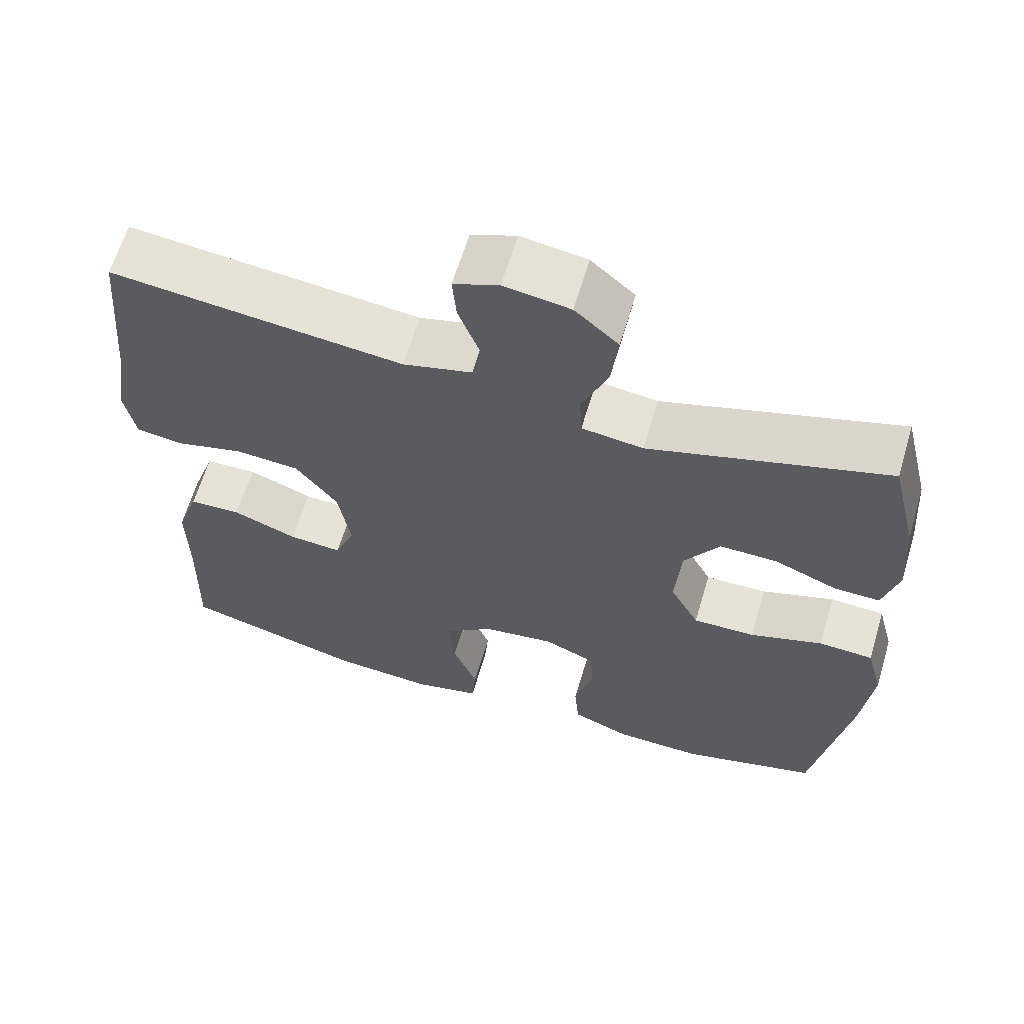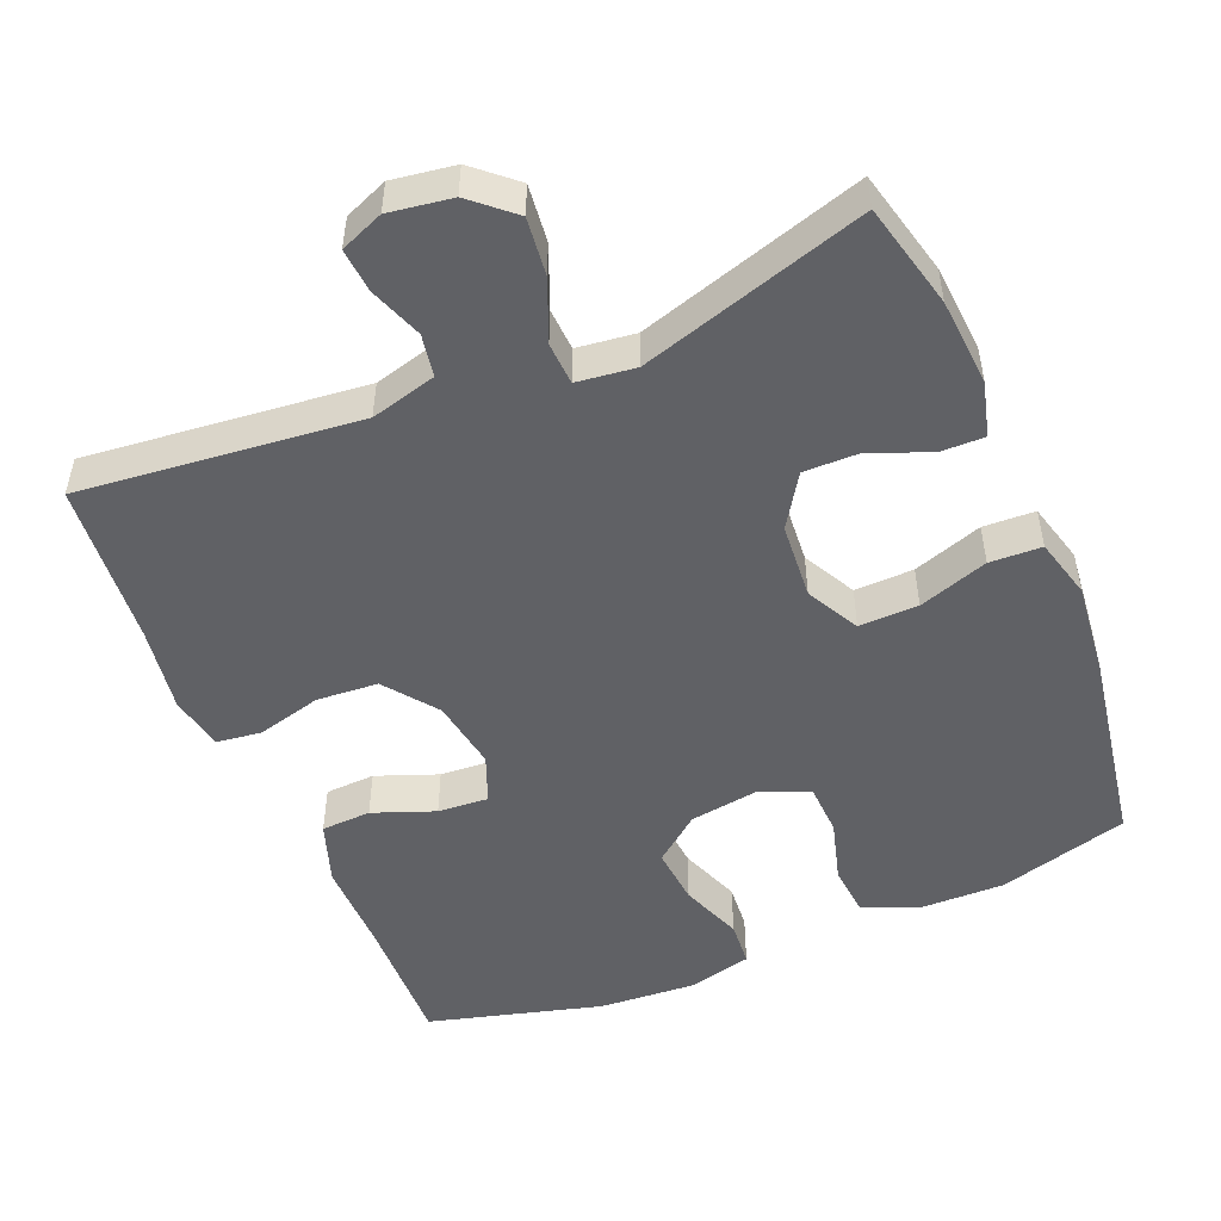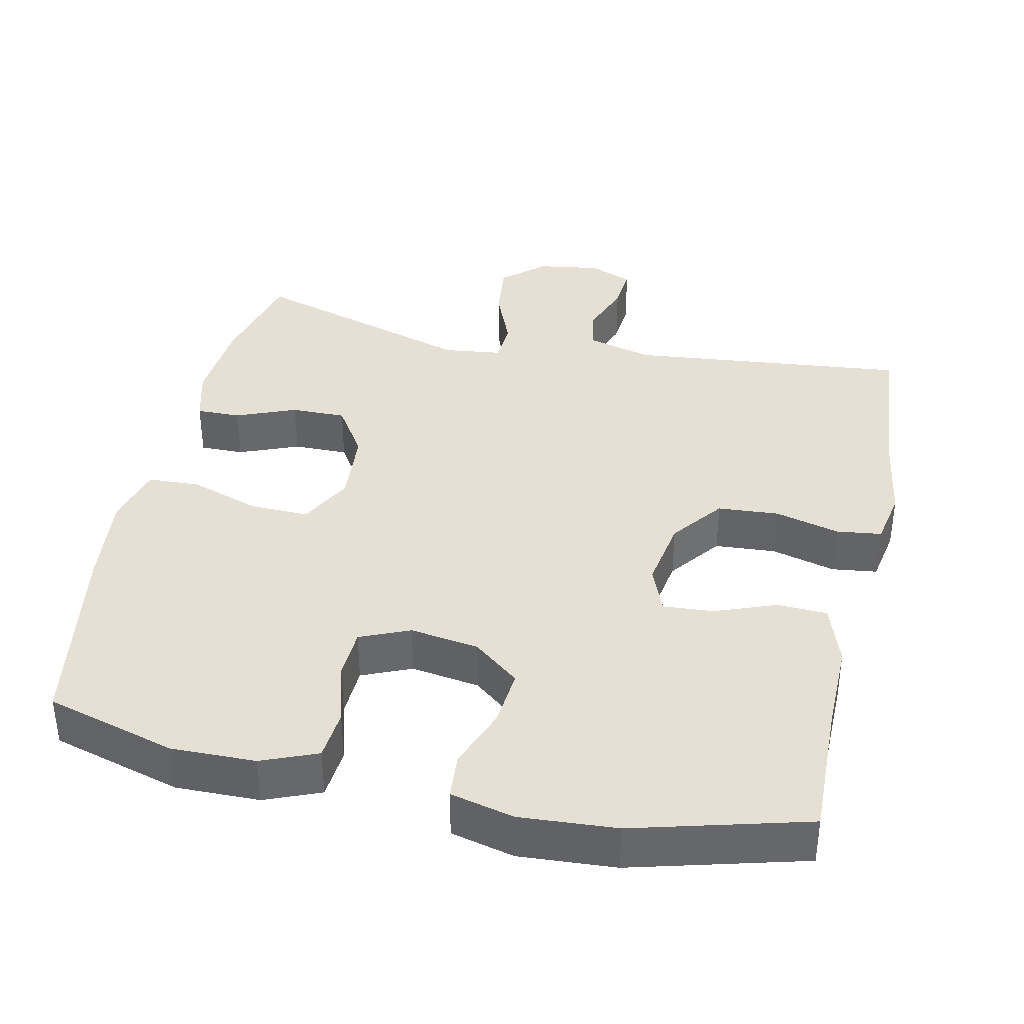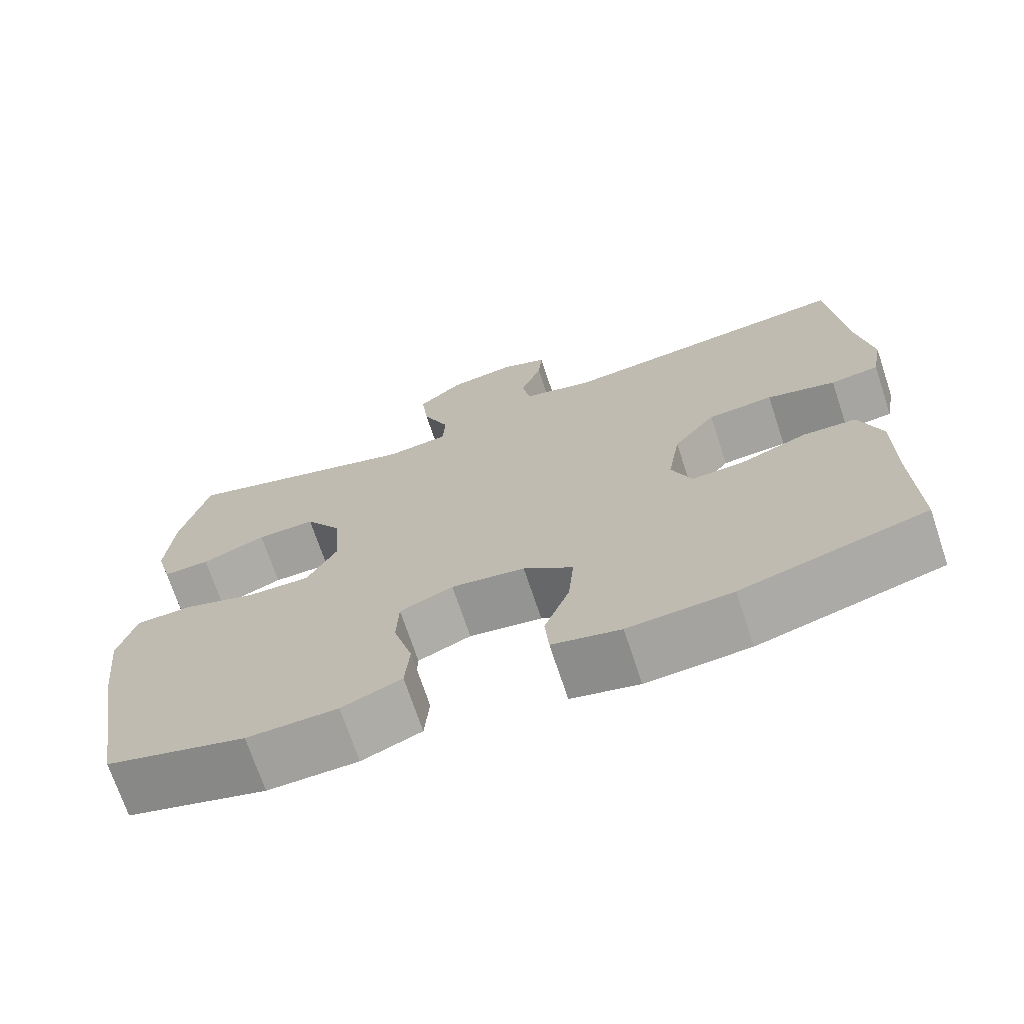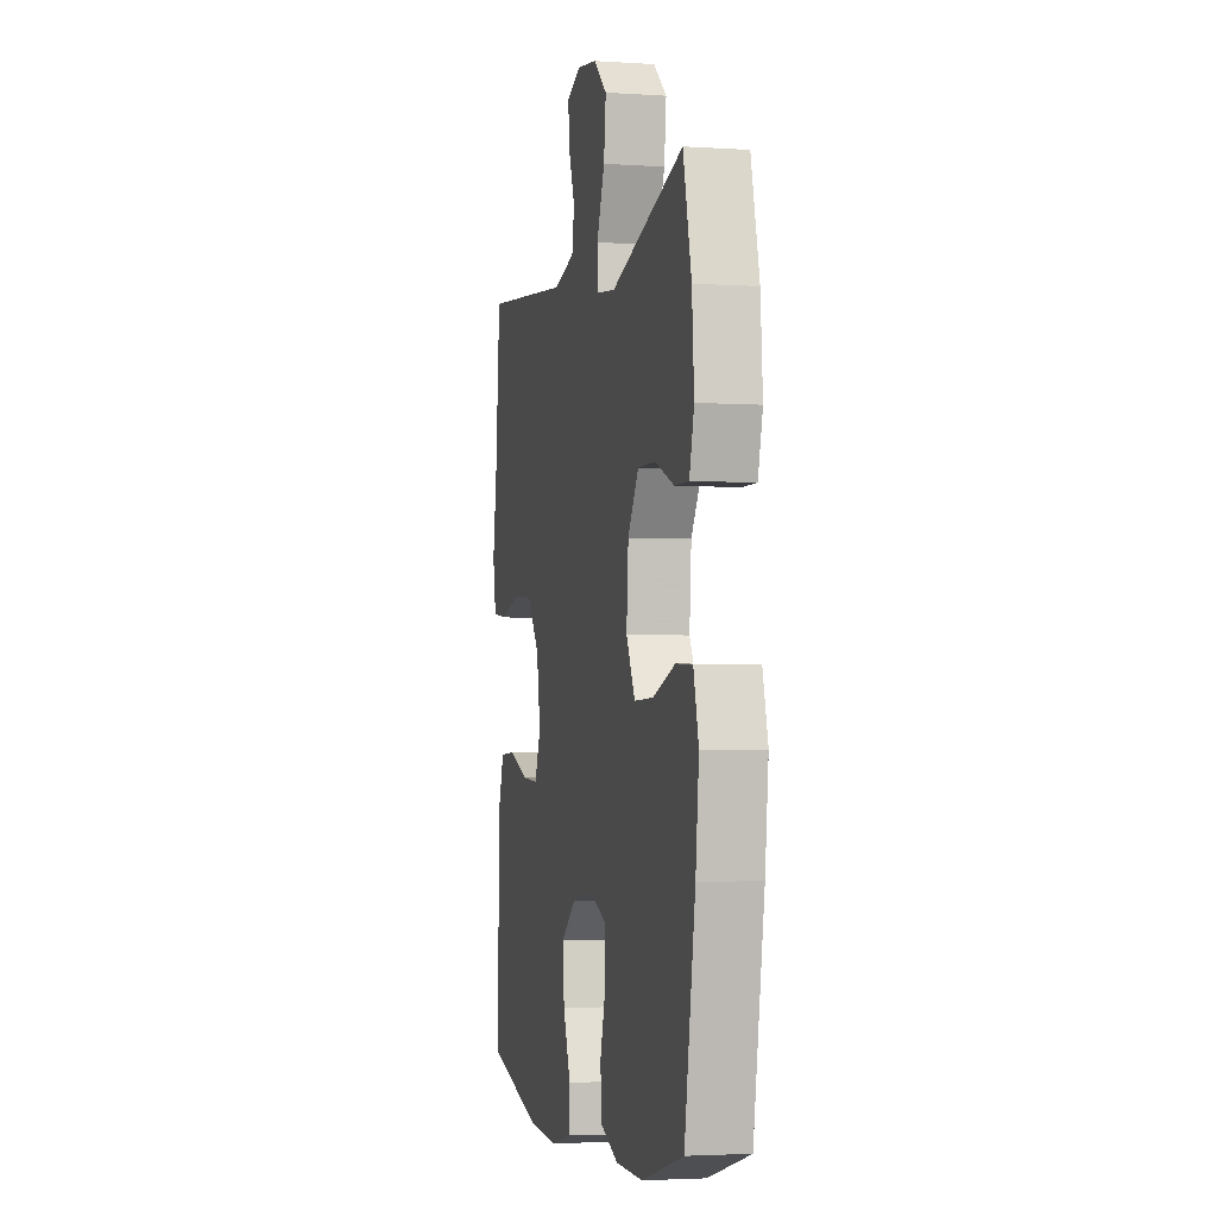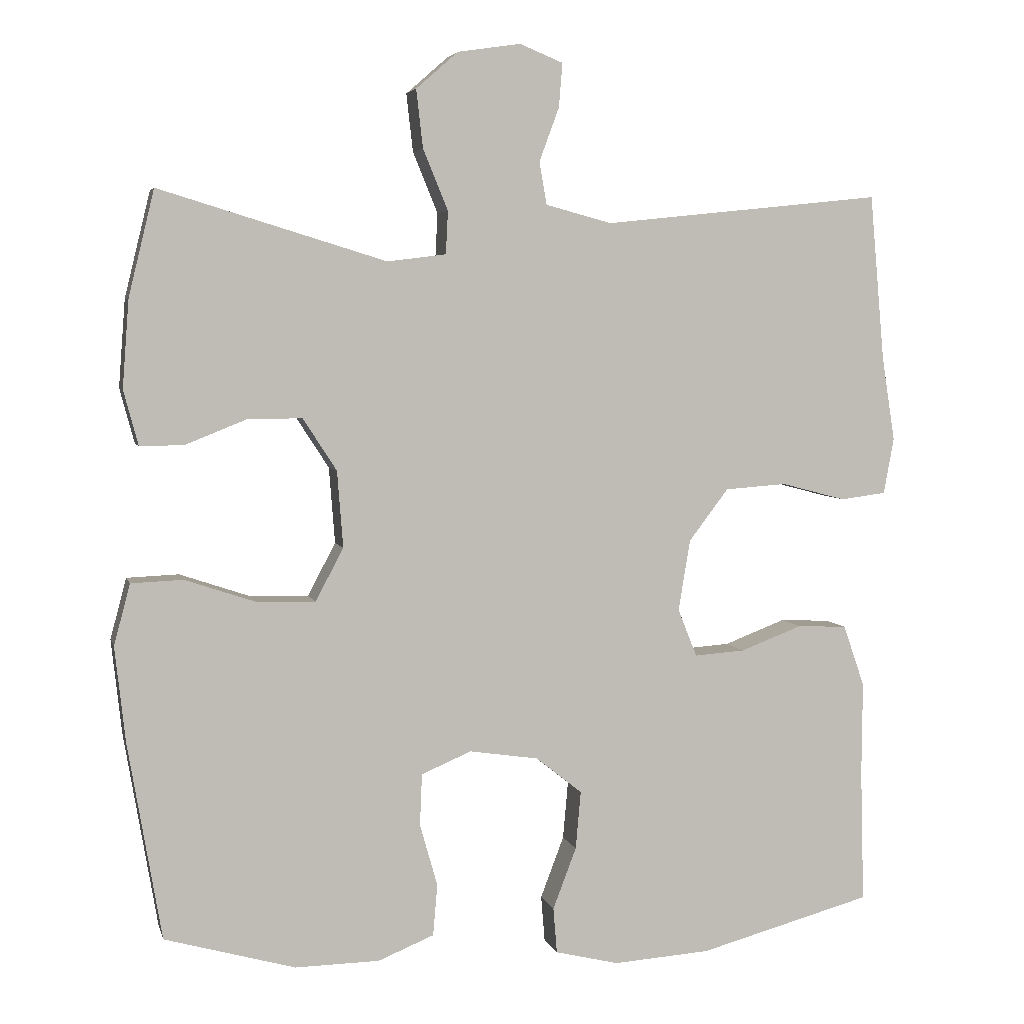
<metadata>
{"format":"obj","ext":"obj","renderer":"f3d","projection":"perspective","resolution":1024,"background":"white","views":[{"elev":63.2,"azim":16.6,"up":"+Z"},{"elev":-50.4,"azim":22.7,"up":"+Y"},{"elev":38.1,"azim":-167.6,"up":"+Y"},{"elev":-71.2,"azim":-161.6,"up":"+Z"},{"elev":-3.0,"azim":77.2,"up":"+Z"},{"elev":4.6,"azim":166.6,"up":"+Z"}]}
</metadata>
<code>
v 0.5 0.07 0.5
v 0.535 0.07 0.356
v 0.544 0.07 0.237
v 0.524 0.07 0.162
v 0.464 0.07 0.163
v 0.382 0.07 0.196
v 0.307 0.07 0.197
v 0.261 0.07 0.126
v 0.253 0.07 0.022
v 0.291 0.07 -0.05
v 0.372 0.07 -0.048
v 0.467 0.07 -0.016
v 0.538 0.07 -0.019
v 0.56 0.07 -0.102
v 0.546 0.07 -0.23
v 0.5 0.07 -0.5
v 0.322 0.07 -0.55
v 0.207 0.07 -0.548
v 0.131 0.07 -0.517
v 0.125 0.07 -0.447
v 0.149 0.07 -0.362
v 0.146 0.07 -0.292
v 0.078 0.07 -0.263
v -0.016 0.07 -0.277
v -0.079 0.07 -0.327
v -0.072 0.07 -0.406
v -0.04 0.07 -0.49
v -0.045 0.07 -0.552
v -0.132 0.07 -0.573
v -0.264 0.07 -0.564
v -0.5 0.07 -0.5
v -0.495 0.07 -0.319
v -0.496 0.07 -0.191
v -0.467 0.07 -0.107
v -0.399 0.07 -0.104
v -0.315 0.07 -0.136
v -0.246 0.07 -0.141
v -0.22 0.07 -0.076
v -0.236 0.07 0.021
v -0.29 0.07 0.092
v -0.374 0.07 0.098
v -0.462 0.07 0.075
v -0.524 0.07 0.083
v -0.538 0.07 0.159
v -0.52 0.07 0.275
v -0.5 0.07 0.5
v -0.119 0.07 0.46
v -0.029 0.07 0.484
v -0.019 0.07 0.542
v -0.046 0.07 0.615
v -0.051 0.07 0.675
v 0.008 0.07 0.699
v 0.094 0.07 0.686
v 0.151 0.07 0.636
v 0.142 0.07 0.557
v 0.108 0.07 0.474
v 0.111 0.07 0.416
v 0.191 0.07 0.406
v 0.5 0 0.5
v 0.535 0 0.356
v 0.544 0 0.237
v 0.524 0 0.162
v 0.464 0 0.163
v 0.382 0 0.196
v 0.307 0 0.197
v 0.261 0 0.126
v 0.253 0 0.022
v 0.291 0 -0.05
v 0.372 0 -0.048
v 0.467 0 -0.016
v 0.538 0 -0.019
v 0.56 0 -0.102
v 0.546 0 -0.23
v 0.5 0 -0.5
v 0.322 0 -0.55
v 0.207 0 -0.548
v 0.131 0 -0.517
v 0.125 0 -0.447
v 0.149 0 -0.362
v 0.146 0 -0.292
v 0.078 0 -0.263
v -0.016 0 -0.277
v -0.079 0 -0.327
v -0.072 0 -0.406
v -0.04 0 -0.49
v -0.045 0 -0.552
v -0.132 0 -0.573
v -0.264 0 -0.564
v -0.5 0 -0.5
v -0.495 0 -0.319
v -0.496 0 -0.191
v -0.467 0 -0.107
v -0.399 0 -0.104
v -0.315 0 -0.136
v -0.246 0 -0.141
v -0.22 0 -0.076
v -0.236 0 0.021
v -0.29 0 0.092
v -0.374 0 0.098
v -0.462 0 0.075
v -0.524 0 0.083
v -0.538 0 0.159
v -0.52 0 0.275
v -0.5 0 0.5
v -0.119 0 0.46
v -0.029 0 0.484
v -0.019 0 0.542
v -0.046 0 0.615
v -0.051 0 0.675
v 0.008 0 0.699
v 0.094 0 0.686
v 0.151 0 0.636
v 0.142 0 0.557
v 0.108 0 0.474
v 0.111 0 0.416
v 0.191 0 0.406
f 53 54 55 56
f 53 56 57
f 52 53 57
f 49 50 51 52
f 49 52 57
f 48 49 57
f 47 48 57
f 45 46 47 57
f 44 45 57 58
f 41 42 43 44
f 40 41 44 58
f 33 34 35 36
f 32 33 36 37
f 31 32 37
f 30 31 37
f 29 30 37 38
f 26 27 28 29
f 25 26 29 38
f 18 19 20 21
f 18 21 22
f 17 18 22
f 16 17 22
f 15 16 22
f 14 15 22 23
f 11 12 13 14
f 10 11 14 23
f 3 4 5 6
f 3 6 7
f 2 3 7
f 1 2 7
f 39 40 58 1
f 24 25 38 39
f 9 10 23 24
f 8 9 24 39
f 1 7 8 39
f 114 113 112 111
f 115 114 111
f 115 111 110
f 110 109 108 107
f 115 110 107
f 115 107 106
f 115 106 105
f 115 105 104 103
f 116 115 103 102
f 102 101 100 99
f 116 102 99 98
f 94 93 92 91
f 95 94 91 90
f 95 90 89
f 95 89 88
f 96 95 88 87
f 87 86 85 84
f 96 87 84 83
f 79 78 77 76
f 80 79 76
f 80 76 75
f 80 75 74
f 80 74 73
f 81 80 73 72
f 72 71 70 69
f 81 72 69 68
f 64 63 62 61
f 65 64 61
f 65 61 60
f 65 60 59
f 59 116 98 97
f 97 96 83 82
f 82 81 68 67
f 97 82 67 66
f 97 66 65 59
f 1 59 60 2
f 2 60 61 3
f 3 61 62 4
f 4 62 63 5
f 5 63 64 6
f 6 64 65 7
f 7 65 66 8
f 8 66 67 9
f 9 67 68 10
f 10 68 69 11
f 11 69 70 12
f 12 70 71 13
f 13 71 72 14
f 14 72 73 15
f 15 73 74 16
f 16 74 75 17
f 17 75 76 18
f 18 76 77 19
f 19 77 78 20
f 20 78 79 21
f 21 79 80 22
f 22 80 81 23
f 23 81 82 24
f 24 82 83 25
f 25 83 84 26
f 26 84 85 27
f 27 85 86 28
f 28 86 87 29
f 29 87 88 30
f 30 88 89 31
f 31 89 90 32
f 32 90 91 33
f 33 91 92 34
f 34 92 93 35
f 35 93 94 36
f 36 94 95 37
f 37 95 96 38
f 38 96 97 39
f 39 97 98 40
f 40 98 99 41
f 41 99 100 42
f 42 100 101 43
f 43 101 102 44
f 44 102 103 45
f 45 103 104 46
f 46 104 105 47
f 47 105 106 48
f 48 106 107 49
f 49 107 108 50
f 50 108 109 51
f 51 109 110 52
f 52 110 111 53
f 53 111 112 54
f 54 112 113 55
f 55 113 114 56
f 56 114 115 57
f 57 115 116 58
f 58 116 59 1

</code>
